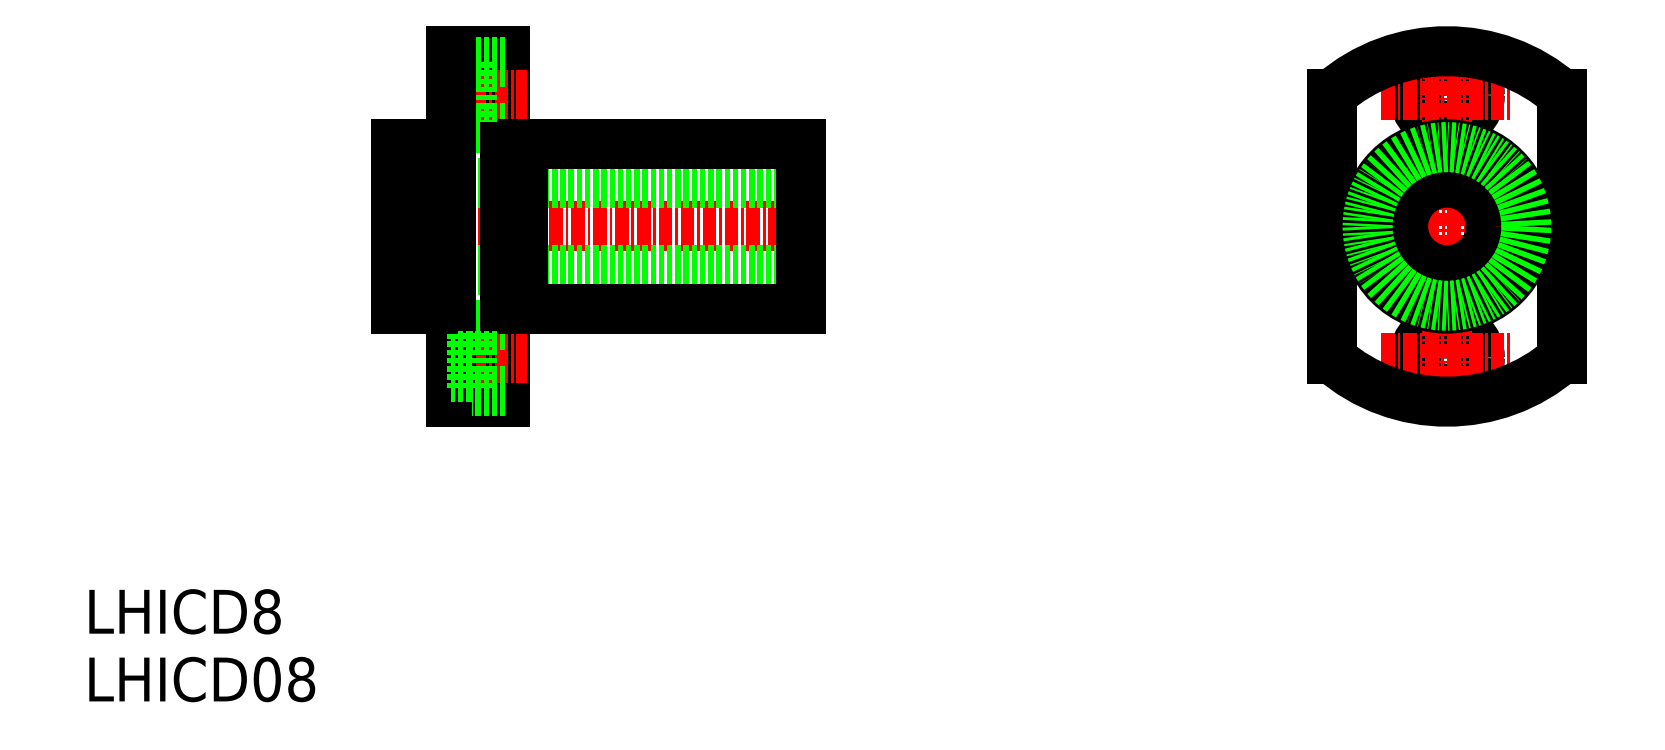
<metadata>
{"format":"dxf","ext":"dxf","renderer":"ezdxf+matplotlib","layout":"modelspace","background":"white","min_lineweight":24,"dpi":150}
</metadata>
<code>
0
SECTION
2
ENTITIES
0
TEXT
8
0
10
193.6
20
104.6
30
0
40
4
1
LHICD08
0
TEXT
8
0
10
193.6
20
110.8
30
0
40
4
1
LHICD8
0
LINE
8
CENTER
10
220.1
20
148
30
0
11
261.1
21
148
31
0
0
LINE
8
0
10
222.1
20
152
30
0
11
259.1
21
152
31
0
0
LINE
8
0
10
222.1
20
144
30
0
11
259.1
21
144
31
0
0
LINE
8
0
10
222.1
20
155.5
30
0
11
225.5
21
155.5
31
0
0
LINE
8
0
10
222.1
20
140.5
30
0
11
225.5
21
140.5
31
0
0
LINE
8
0
10
259.1
20
155.5
30
0
11
259.1
21
140.5
31
0
0
LINE
8
0
10
227.1
20
164
30
0
11
232.1
21
164
31
0
0
LINE
8
0
10
227.1
20
132
30
0
11
232.1
21
132
31
0
0
LINE
8
0
10
232.1
20
164
30
0
11
232.1
21
132
31
0
0
LINE
8
CENTER
10
225.1
20
160
30
0
11
234.1
21
160
31
0
0
LINE
8
CENTER
10
225.1
20
136
30
0
11
234.1
21
136
31
0
0
LINE
8
0
10
229
20
161.7
30
0
11
227.1
21
161.7
31
0
0
LINE
8
0
10
229
20
158.2
30
0
11
227.1
21
158.2
31
0
0
LINE
8
0
10
232.1
20
163
30
0
11
229
21
163
31
0
0
LINE
8
0
10
232.1
20
157
30
0
11
229
21
157
31
0
0
LINE
8
0
10
229
20
163
30
0
11
229
21
157
31
0
0
LINE
8
0
10
222.1
20
155.5
30
0
11
222.1
21
140.5
31
0
0
LINE
8
0
10
227.1
20
164
30
0
11
227.1
21
132
31
0
0
LINE
8
0
10
233.7
20
155.5
30
0
11
259.1
21
155.5
31
0
0
LINE
8
0
10
233.7
20
140.5
30
0
11
259.1
21
140.5
31
0
0
LINE
8
0
10
229
20
137.7
30
0
11
227.1
21
137.7
31
0
0
LINE
8
0
10
229
20
134.2
30
0
11
227.1
21
134.2
31
0
0
LINE
8
0
10
232.1
20
139
30
0
11
229
21
139
31
0
0
LINE
8
0
10
232.1
20
133
30
0
11
229
21
133
31
0
0
LINE
8
0
10
229
20
139
30
0
11
229
21
133
31
0
0
LINE
8
0
10
233.7
20
155.5
30
0
11
233.7
21
140.5
31
0
0
LINE
8
0
10
225.5
20
155.5
30
0
11
225.5
21
140.5
31
0
0
LINE
8
0
10
232.1
20
155.2
30
0
11
233.7
21
155.2
31
0
0
LINE
8
0
10
225.5
20
155.2
30
0
11
227.1
21
155.2
31
0
0
LINE
8
0
10
225.5
20
140.7
30
0
11
227.1
21
140.7
31
0
0
LINE
8
0
10
232.1
20
140.7
30
0
11
233.7
21
140.7
31
0
0
CIRCLE
8
0
10
318.1
20
136
30
0
40
1.75
0
CIRCLE
8
0
10
318.1
20
136
30
0
40
3
0
CIRCLE
8
0
10
318.1
20
160
30
0
40
1.75
0
CIRCLE
8
0
10
318.1
20
160
30
0
40
3
0
LINE
8
CENTER
10
312.1
20
160
30
0
11
324.1
21
160
31
0
0
LINE
8
CENTER
10
306.1
20
148
30
0
11
330
21
148
31
0
0
LINE
8
CENTER
10
312.1
20
136
30
0
11
324.1
21
136
31
0
0
LINE
8
0
10
307.6
20
135.9
30
0
11
307.6
21
160
31
0
0
LINE
8
CENTER
10
318.1
20
132
30
0
11
318.1
21
164.3
31
0
0
LINE
8
0
10
328.6
20
135.9
30
0
11
328.6
21
160
31
0
0
ARC
8
0
10
318.1
20
148
30
0
40
16
50
229
51
311
0
ARC
8
0
10
318.1
20
148
30
0
40
16
50
48.99
51
131
0
CIRCLE
8
0
10
318.1
20
148
30
0
40
4
0
CIRCLE
8
0
10
318.1
20
148
30
0
40
7.5
0
CIRCLE
8
0
10
318.1
20
148
30
0
40
7.25
0
ENDSEC
0
EOF

</code>
